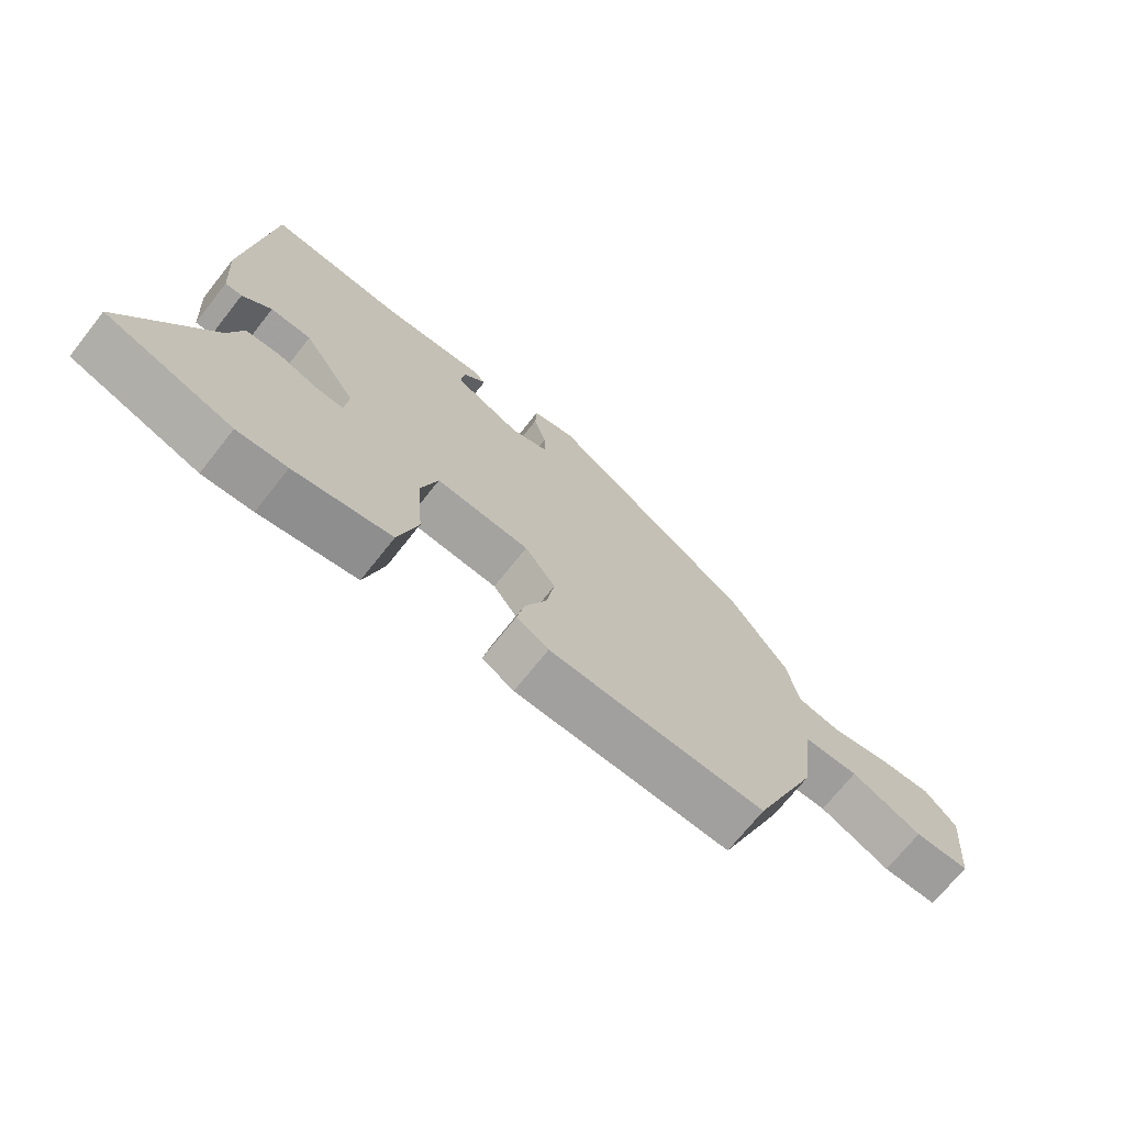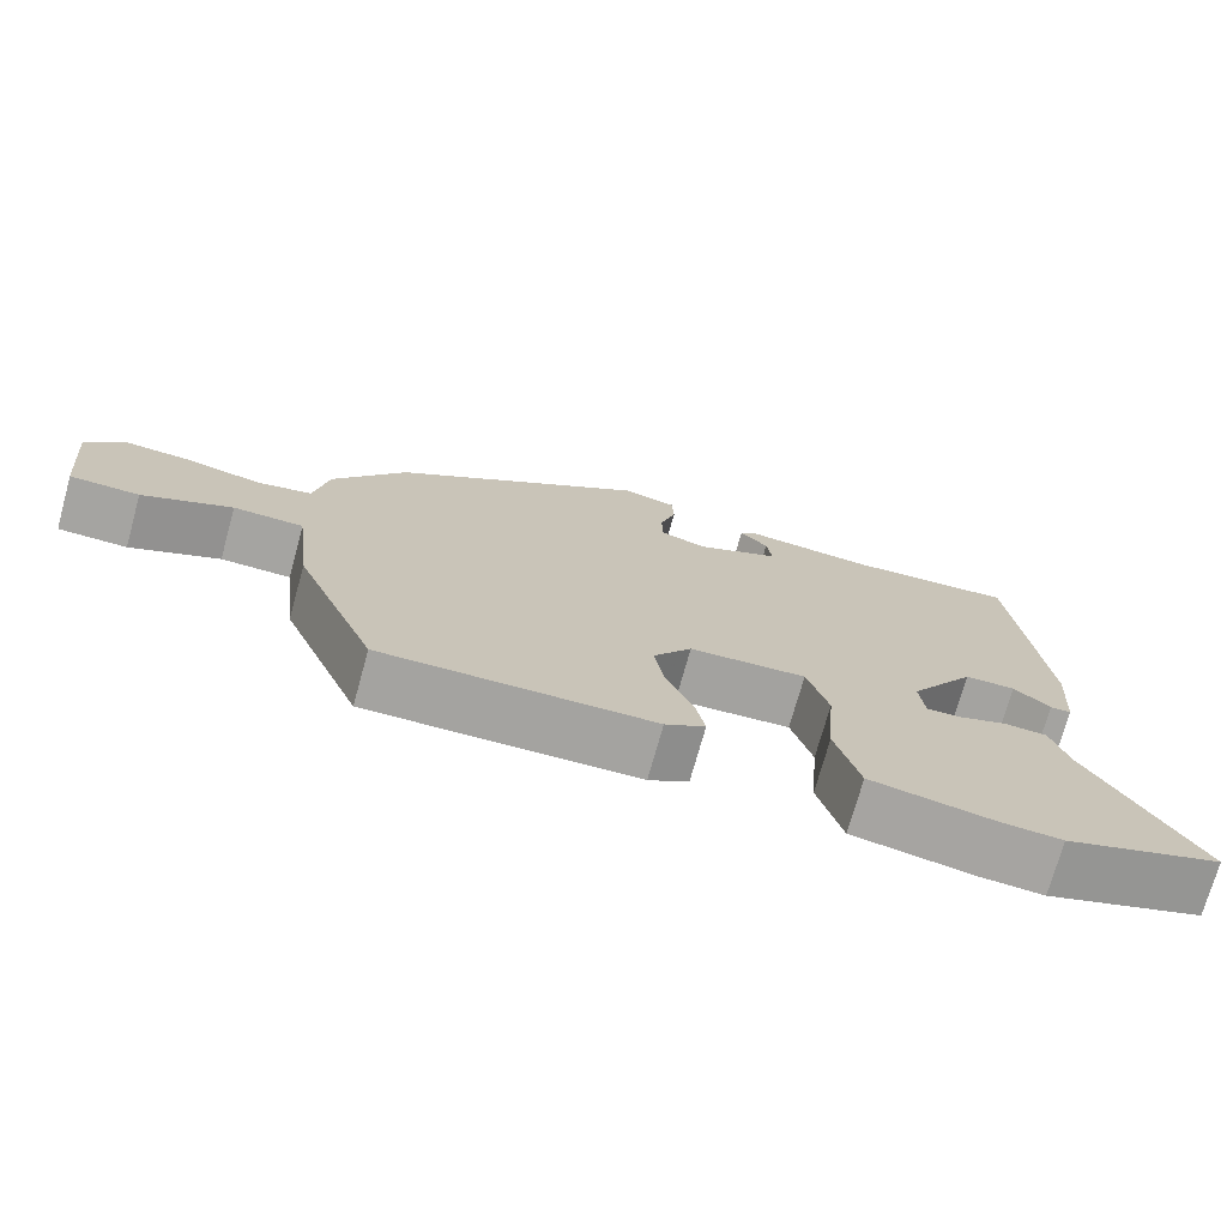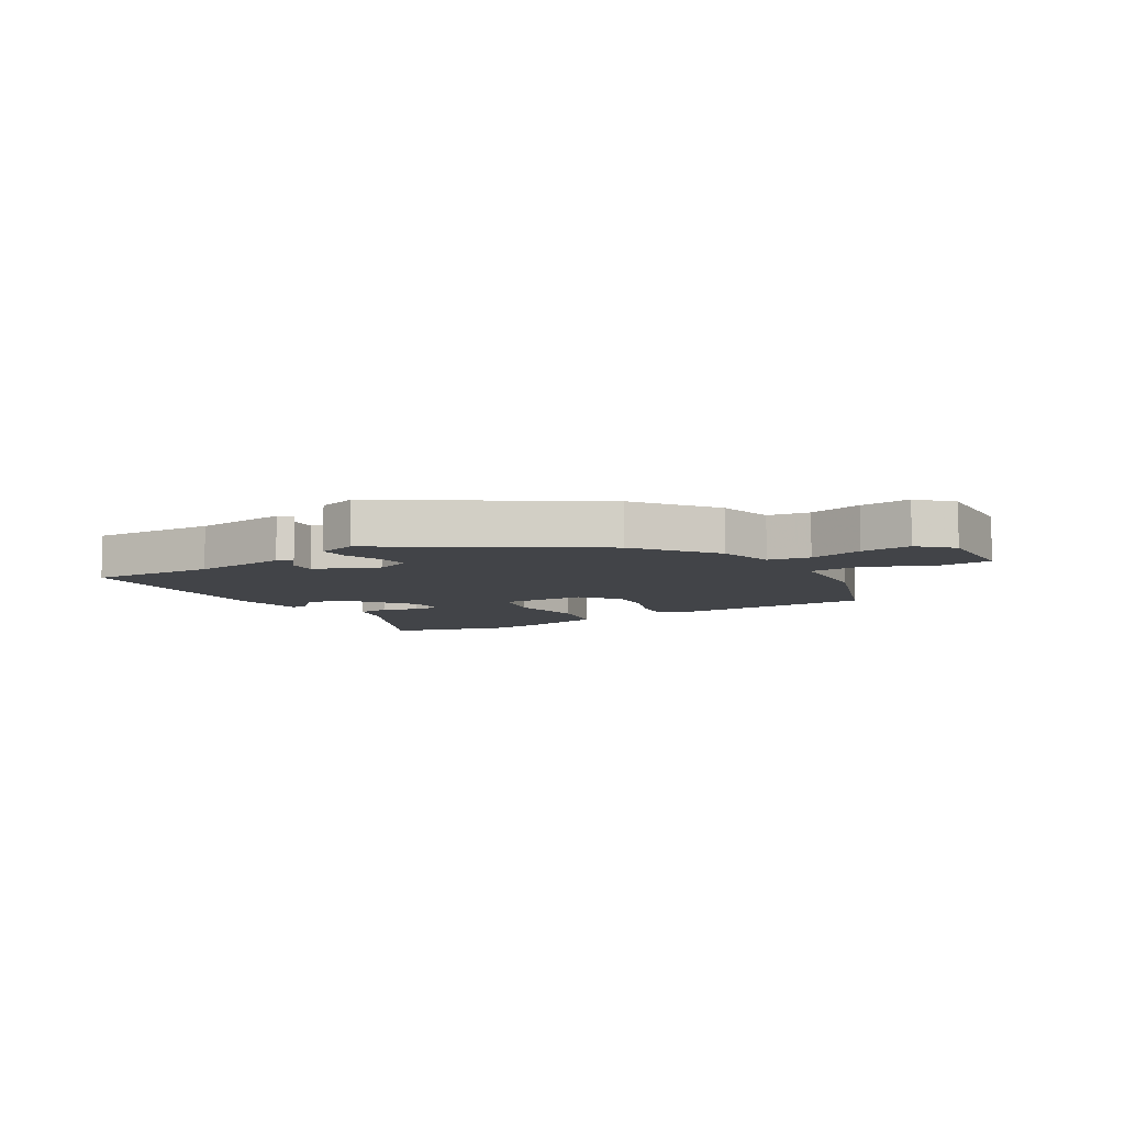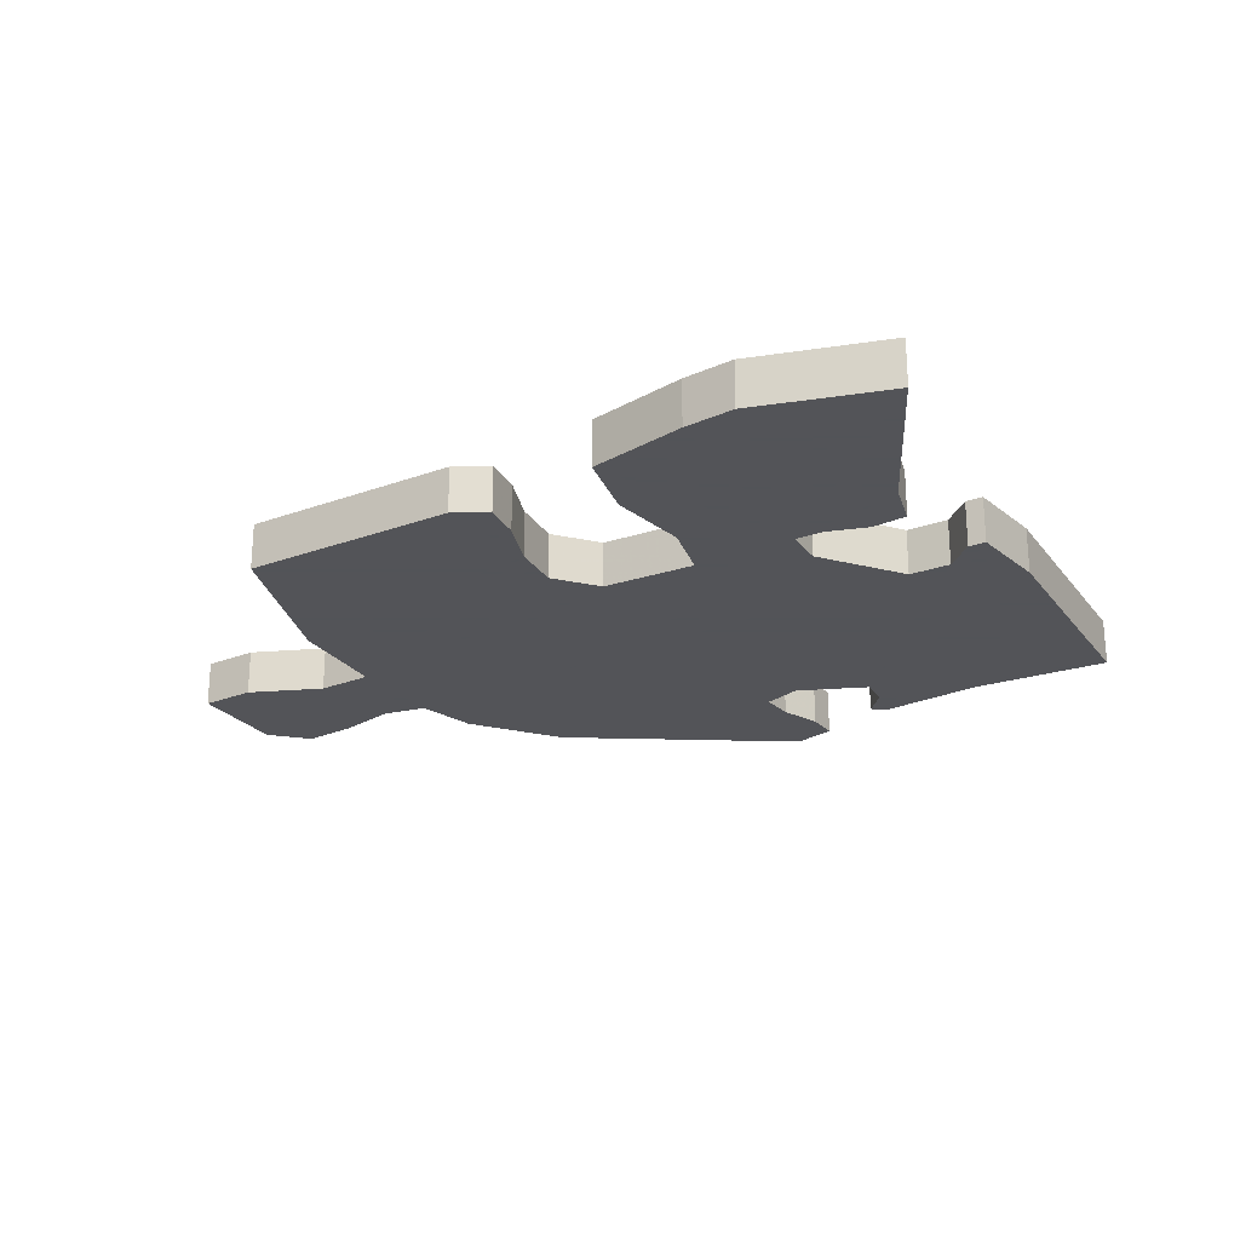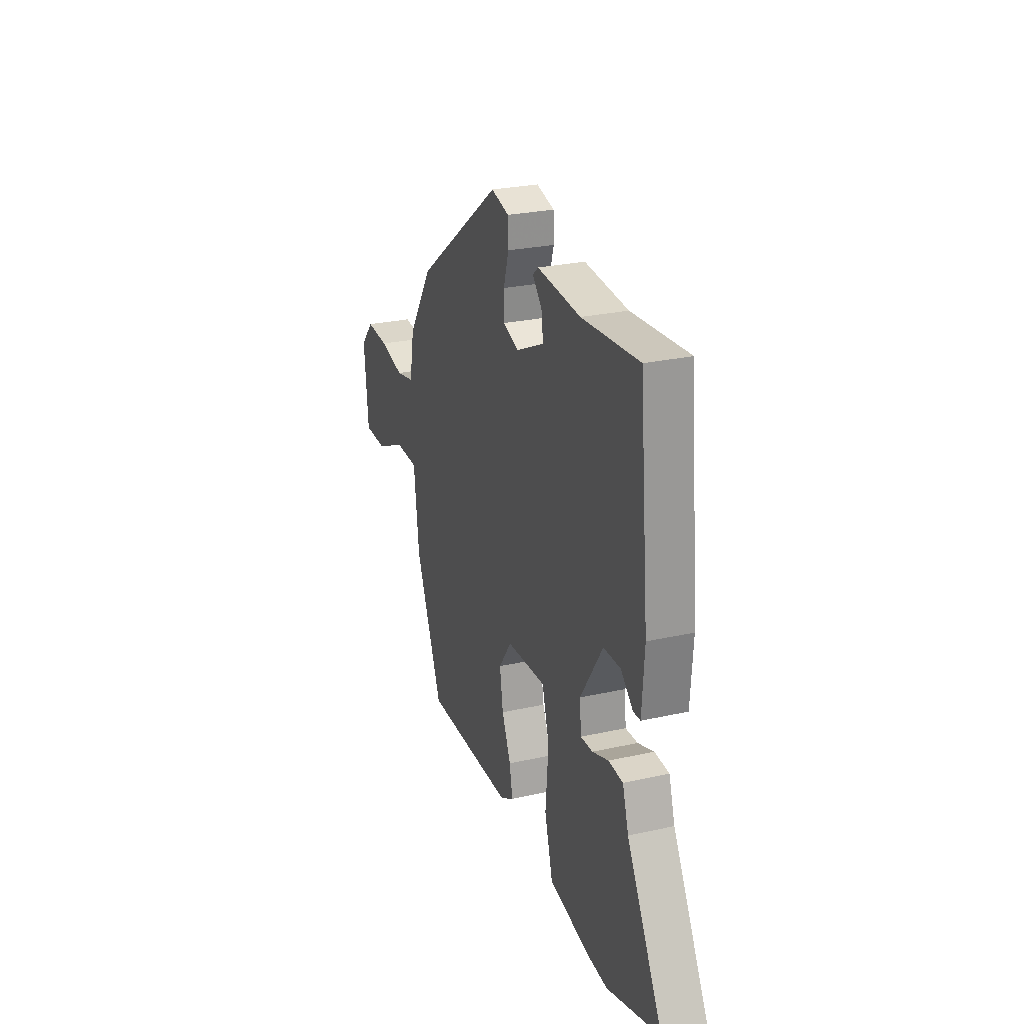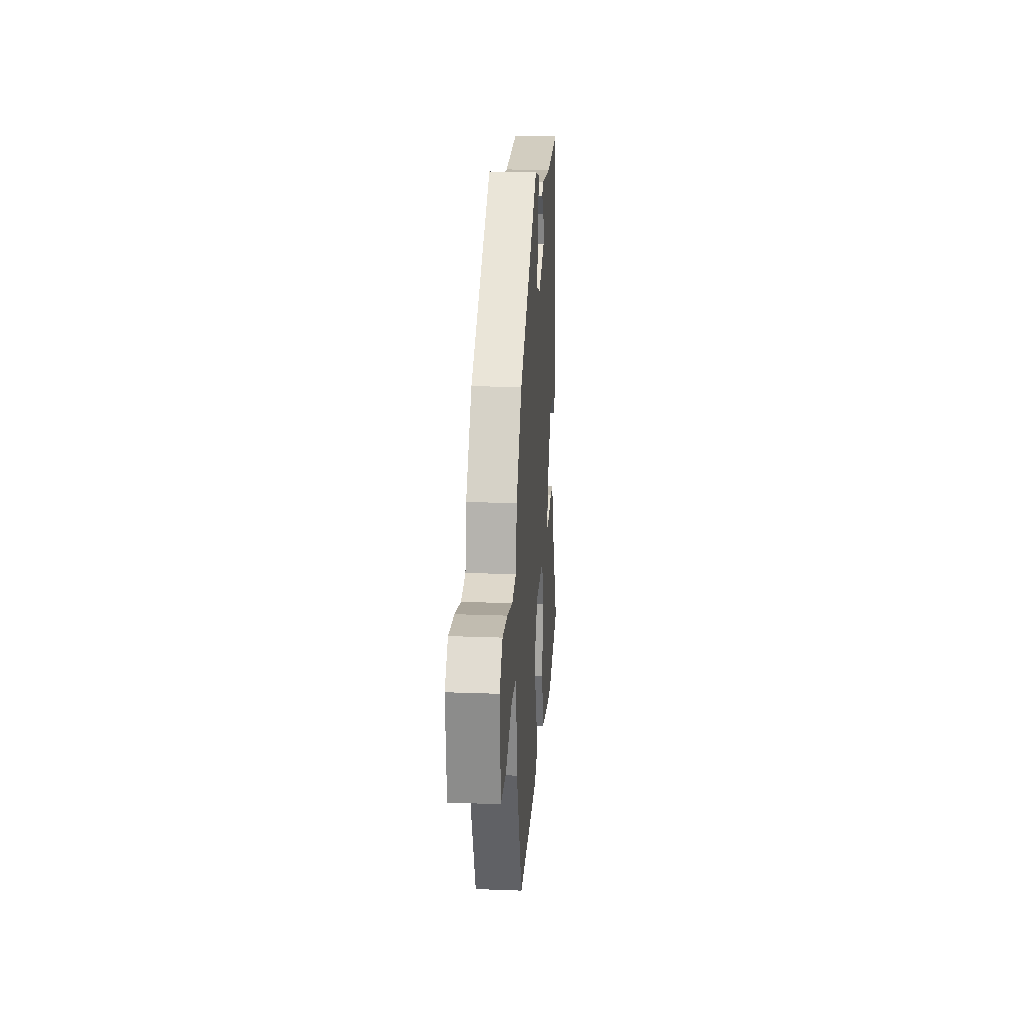
<metadata>
{"format":"obj","ext":"obj","renderer":"f3d","projection":"perspective","resolution":1024,"background":"white","views":[{"elev":-71.0,"azim":-38.4,"up":"+Z"},{"elev":-73.1,"azim":164.5,"up":"+Z"},{"elev":-7.7,"azim":34.3,"up":"+Y"},{"elev":-23.4,"azim":-146.8,"up":"+Y"},{"elev":26.4,"azim":-109.4,"up":"+Z"},{"elev":19.7,"azim":94.0,"up":"+Z"}]}
</metadata>
<code>
v 0.424 0.07 0.305
v 0.517 0.07 0.166
v 0.535 0.07 0.068
v 0.605 0.07 0.053
v 0.698 0.07 0.073
v 0.784 0.07 0.078
v 0.834 0.07 0.022
v 0.818 0.07 -0.142
v 0.73 0.07 -0.143
v 0.617 0.07 -0.09
v 0.528 0.07 -0.091
v 0.508 0.07 -0.255
v 0.405 0.07 -0.501
v 0.061 0.07 -0.492
v 0.01 0.07 -0.461
v 0.022 0.07 -0.4
v 0.056 0.07 -0.323
v 0.069 0.07 -0.244
v 0.02 0.07 -0.176
v -0.129 0.07 -0.166
v -0.156 0.07 -0.257
v -0.145 0.07 -0.387
v -0.176 0.07 -0.497
v -0.331 0.07 -0.525
v -0.411 0.07 -0.53
v -0.613 0.07 -0.462
v -0.475 0.07 -0.216
v -0.452 0.07 -0.143
v -0.397 0.07 -0.14
v -0.336 0.07 -0.162
v -0.29 0.07 -0.164
v -0.284 0.07 -0.101
v -0.369 0.07 0.028
v -0.434 0.07 0.03
v -0.48 0.07 -0.011
v -0.507 0.07 -0.01
v -0.516 0.07 0.117
v -0.479 0.07 0.496
v -0.263 0.07 0.478
v -0.098 0.07 0.491
v -0.077 0.07 0.473
v -0.113 0.07 0.435
v -0.12 0.07 0.385
v -0.013 0.07 0.334
v 0.047 0.07 0.354
v 0.047 0.07 0.409
v 0.027 0.07 0.474
v 0.029 0.07 0.527
v 0.097 0.07 0.544
v 0.424 0 0.305
v 0.517 0 0.166
v 0.535 0 0.068
v 0.605 0 0.053
v 0.698 0 0.073
v 0.784 0 0.078
v 0.834 0 0.022
v 0.818 0 -0.142
v 0.73 0 -0.143
v 0.617 0 -0.09
v 0.528 0 -0.091
v 0.508 0 -0.255
v 0.405 0 -0.501
v 0.061 0 -0.492
v 0.01 0 -0.461
v 0.022 0 -0.4
v 0.056 0 -0.323
v 0.069 0 -0.244
v 0.02 0 -0.176
v -0.129 0 -0.166
v -0.156 0 -0.257
v -0.145 0 -0.387
v -0.176 0 -0.497
v -0.331 0 -0.525
v -0.411 0 -0.53
v -0.613 0 -0.462
v -0.475 0 -0.216
v -0.452 0 -0.143
v -0.397 0 -0.14
v -0.336 0 -0.162
v -0.29 0 -0.164
v -0.284 0 -0.101
v -0.369 0 0.028
v -0.434 0 0.03
v -0.48 0 -0.011
v -0.507 0 -0.01
v -0.516 0 0.117
v -0.479 0 0.496
v -0.263 0 0.478
v -0.098 0 0.491
v -0.077 0 0.473
v -0.113 0 0.435
v -0.12 0 0.385
v -0.013 0 0.334
v 0.047 0 0.354
v 0.047 0 0.409
v 0.027 0 0.474
v 0.029 0 0.527
v 0.097 0 0.544
f 1 2 3
f 49 1 3
f 48 49 3
f 47 48 3
f 46 47 3
f 45 46 3
f 44 45 3
f 43 44 3
f 39 40 41 42
f 39 42 43
f 38 39 43
f 37 38 43
f 36 37 43
f 35 36 43
f 34 35 43
f 33 34 43 3
f 27 28 29 30
f 27 30 31
f 26 27 31
f 25 26 31
f 24 25 31
f 23 24 31
f 22 23 31
f 21 22 31
f 20 21 31 32
f 15 16 17
f 14 15 17
f 13 14 17
f 12 13 17
f 11 12 17
f 11 17 18
f 8 9 10
f 7 8 10
f 6 7 10
f 5 6 10
f 4 5 10
f 4 10 11
f 3 4 11
f 33 3 11
f 32 33 11
f 20 32 11
f 19 20 11
f 11 18 19
f 52 51 50
f 52 50 98
f 52 98 97
f 52 97 96
f 52 96 95
f 52 95 94
f 52 94 93
f 52 93 92
f 91 90 89 88
f 92 91 88
f 92 88 87
f 92 87 86
f 92 86 85
f 92 85 84
f 92 84 83
f 52 92 83 82
f 79 78 77 76
f 80 79 76
f 80 76 75
f 80 75 74
f 80 74 73
f 80 73 72
f 80 72 71
f 80 71 70
f 81 80 70 69
f 66 65 64
f 66 64 63
f 66 63 62
f 66 62 61
f 66 61 60
f 67 66 60
f 59 58 57
f 59 57 56
f 59 56 55
f 59 55 54
f 59 54 53
f 60 59 53
f 60 53 52
f 60 52 82
f 60 82 81
f 60 81 69
f 60 69 68
f 68 67 60
f 1 50 51 2
f 2 51 52 3
f 3 52 53 4
f 4 53 54 5
f 5 54 55 6
f 6 55 56 7
f 7 56 57 8
f 8 57 58 9
f 9 58 59 10
f 10 59 60 11
f 11 60 61 12
f 12 61 62 13
f 13 62 63 14
f 14 63 64 15
f 15 64 65 16
f 16 65 66 17
f 17 66 67 18
f 18 67 68 19
f 19 68 69 20
f 20 69 70 21
f 21 70 71 22
f 22 71 72 23
f 23 72 73 24
f 24 73 74 25
f 25 74 75 26
f 26 75 76 27
f 27 76 77 28
f 28 77 78 29
f 29 78 79 30
f 30 79 80 31
f 31 80 81 32
f 32 81 82 33
f 33 82 83 34
f 34 83 84 35
f 35 84 85 36
f 36 85 86 37
f 37 86 87 38
f 38 87 88 39
f 39 88 89 40
f 40 89 90 41
f 41 90 91 42
f 42 91 92 43
f 43 92 93 44
f 44 93 94 45
f 45 94 95 46
f 46 95 96 47
f 47 96 97 48
f 48 97 98 49
f 49 98 50 1

</code>
